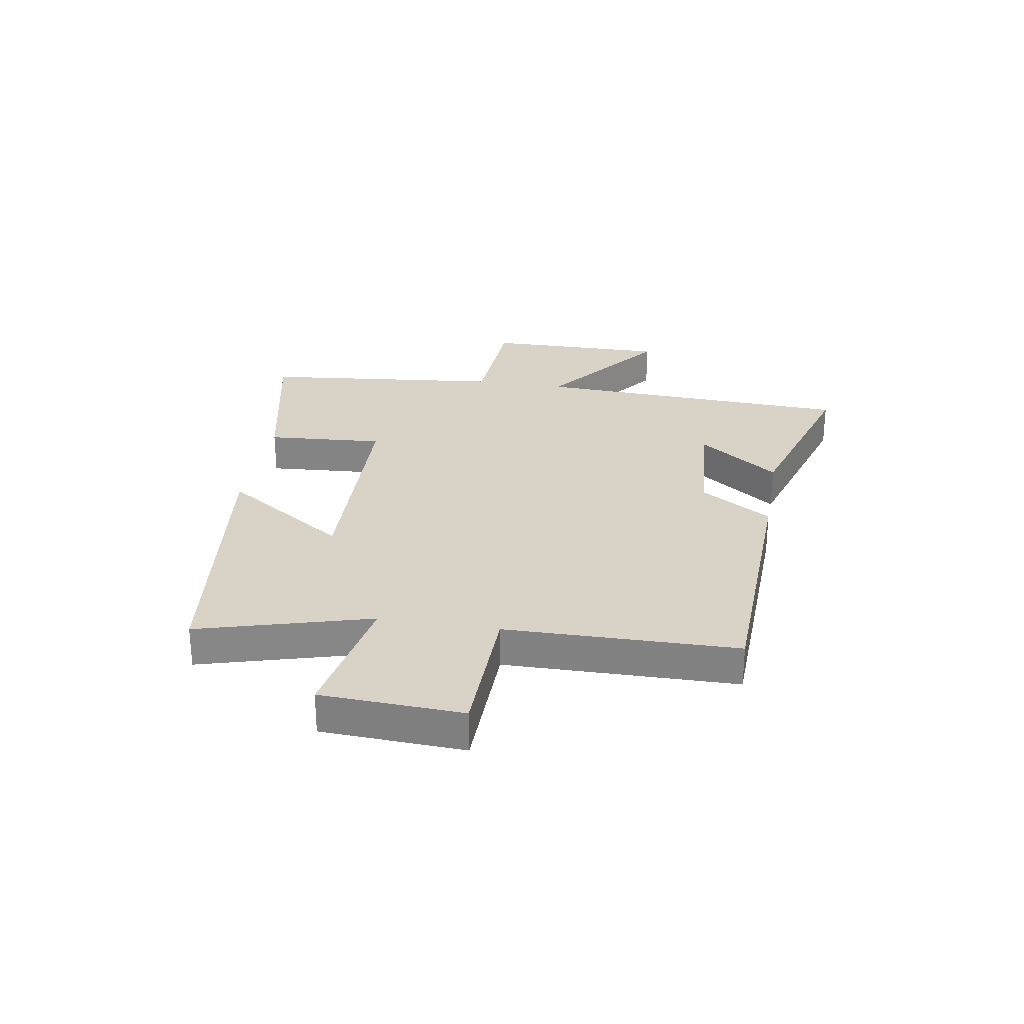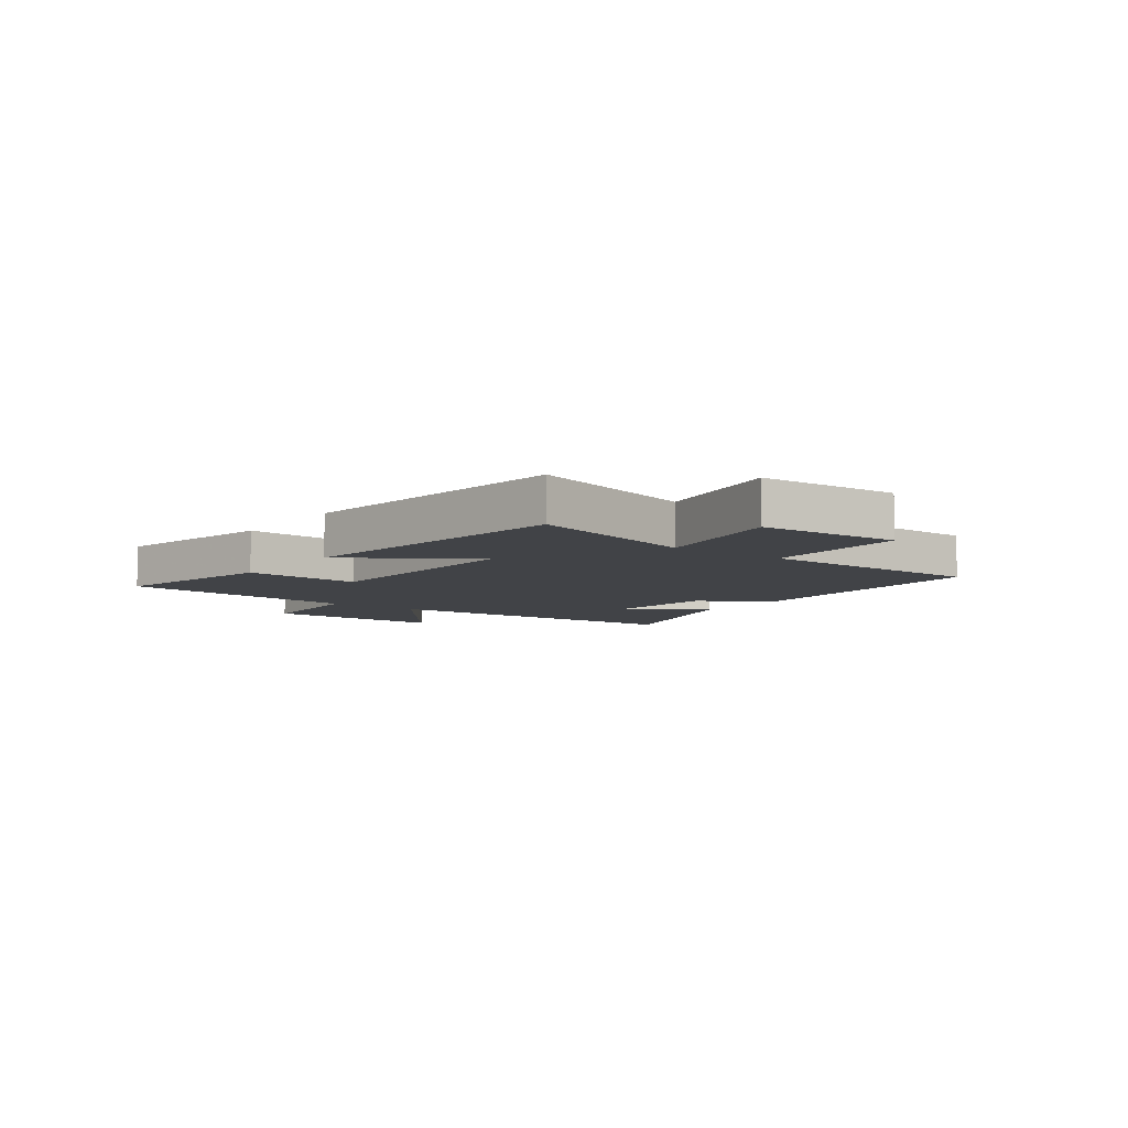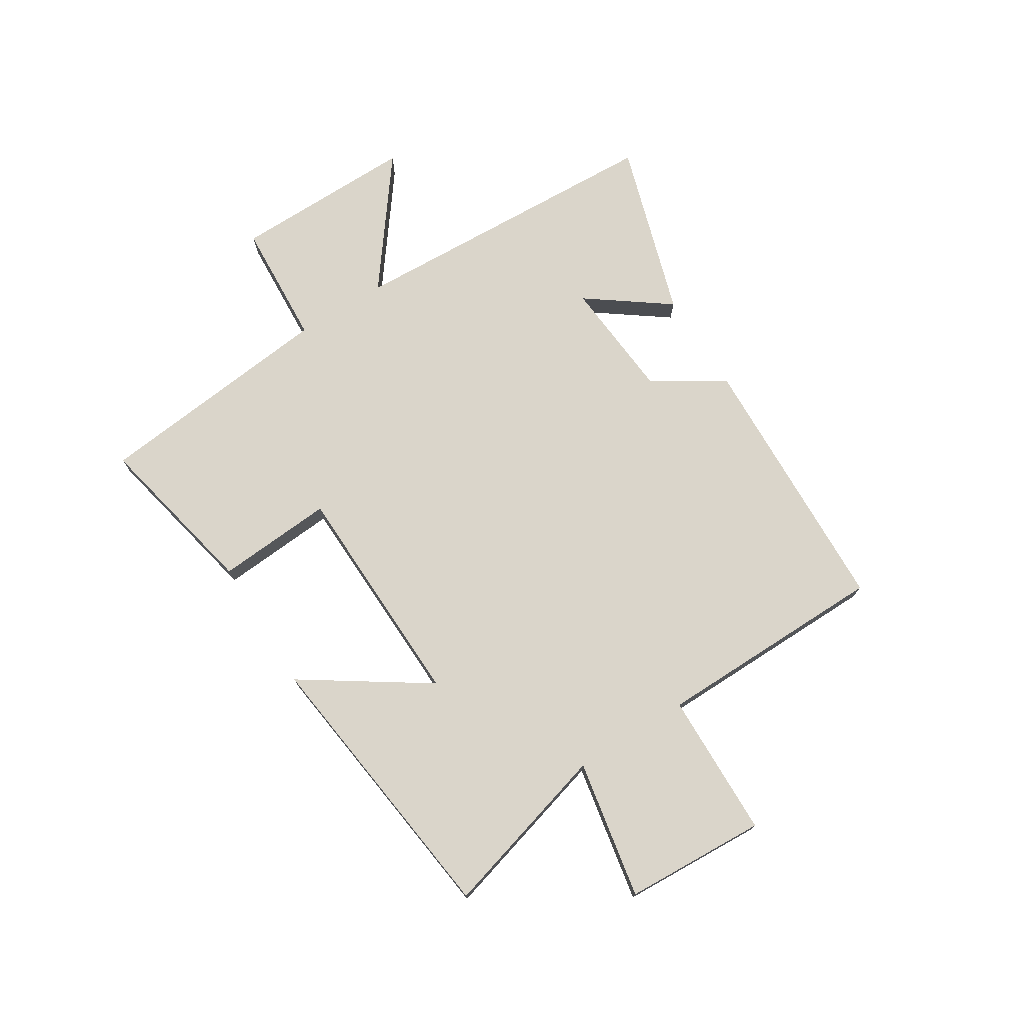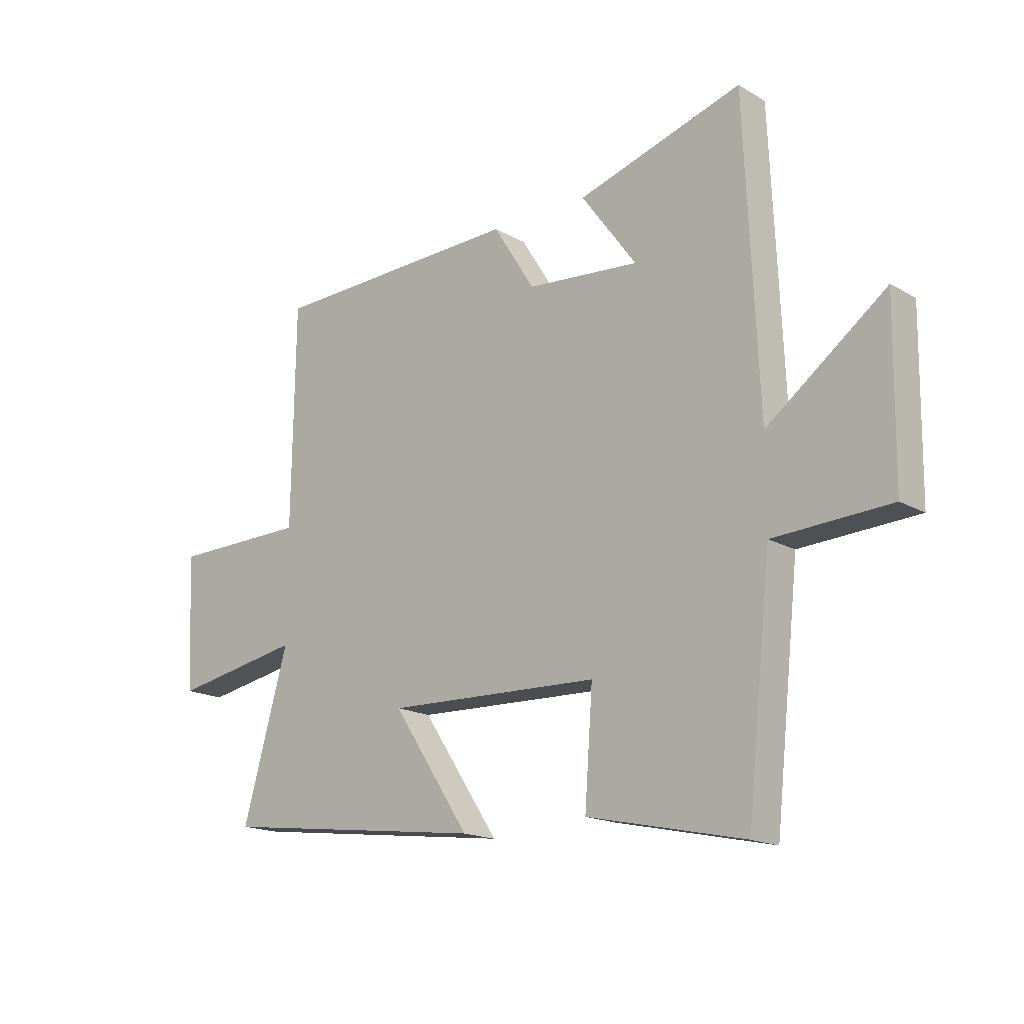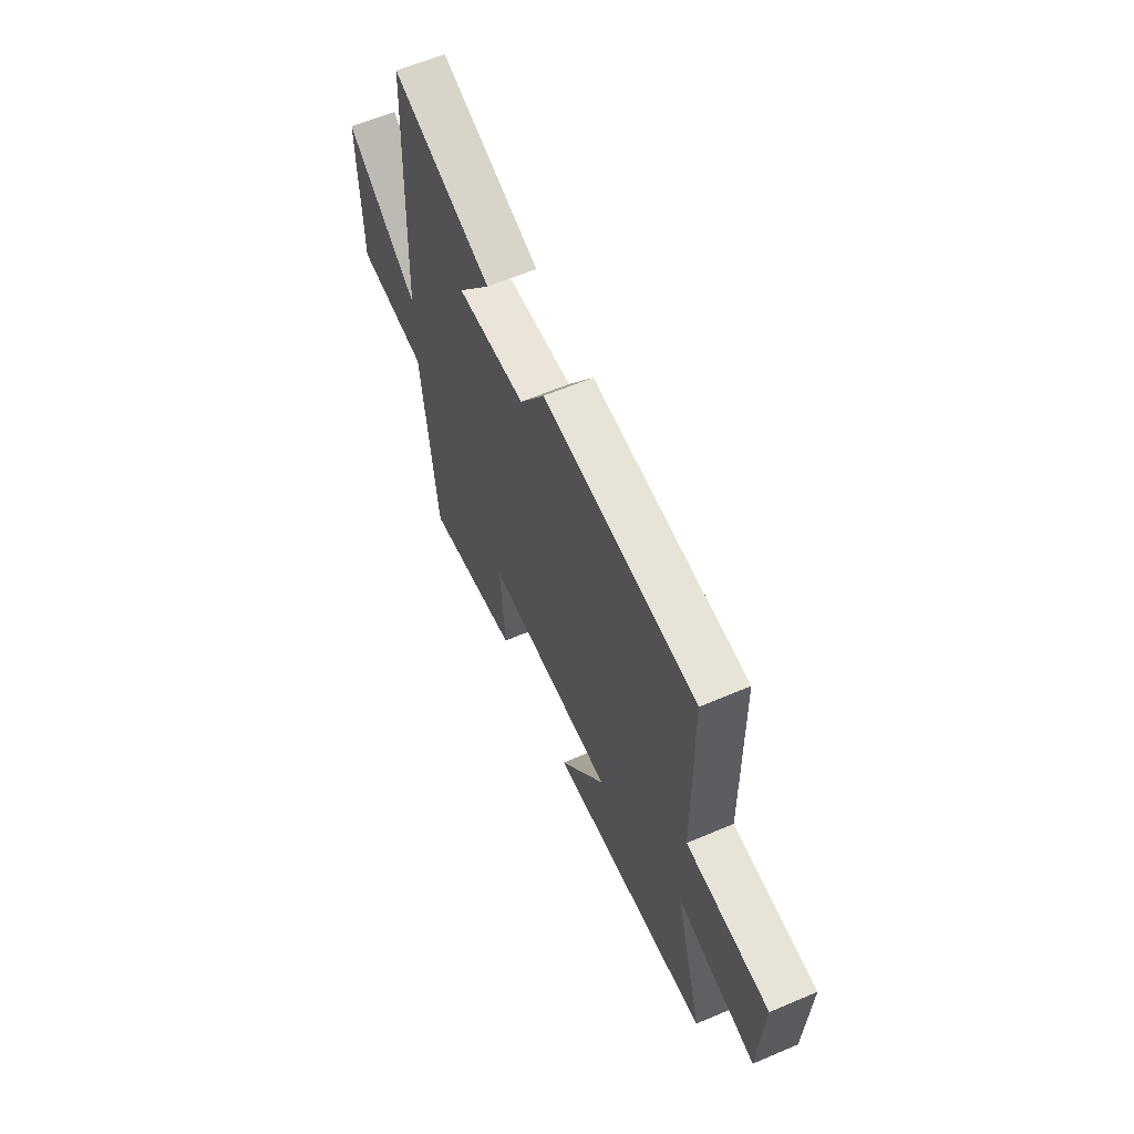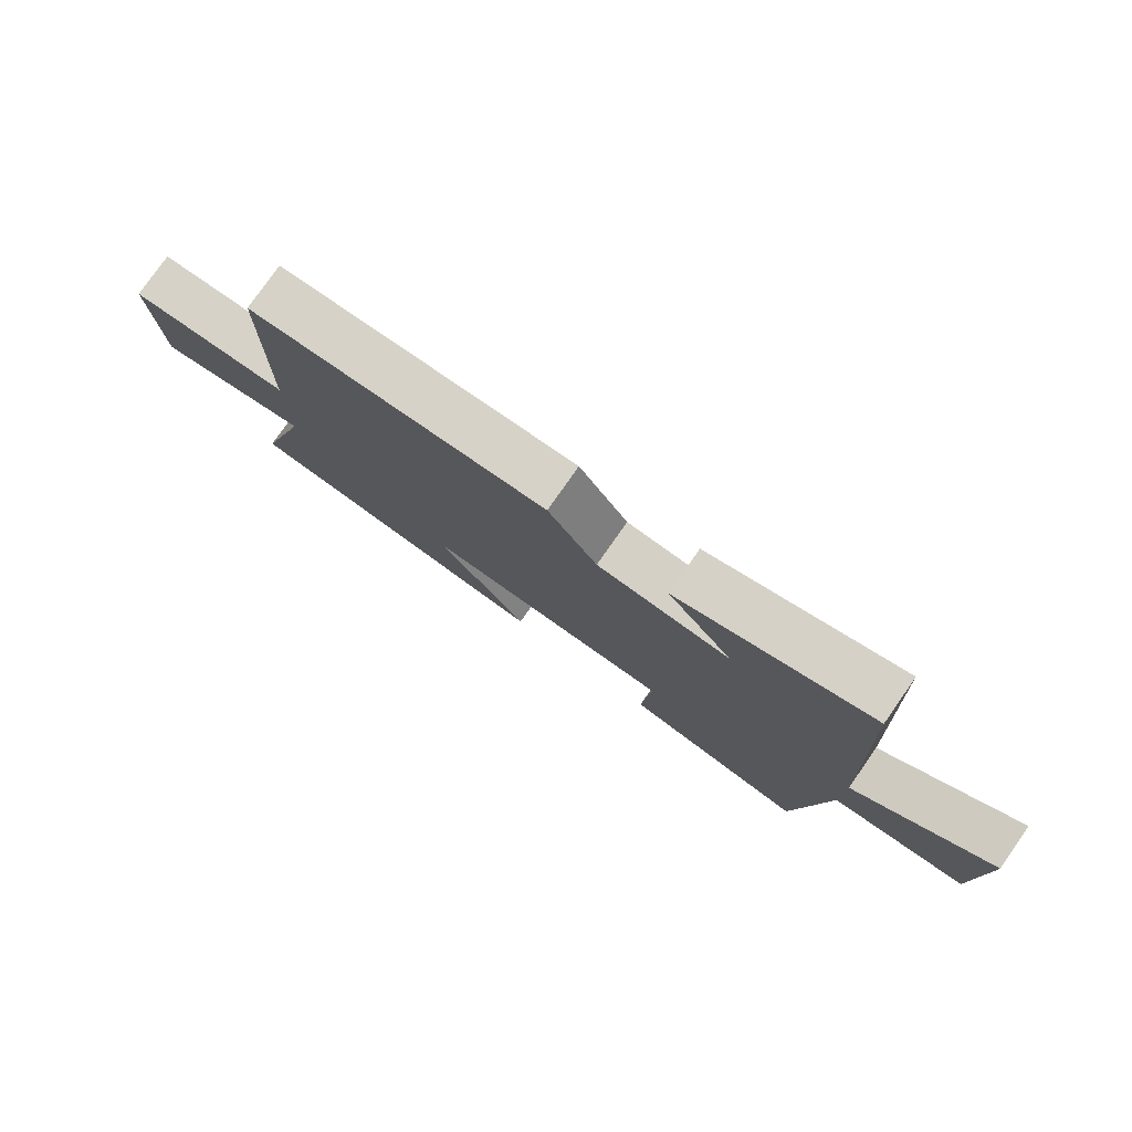
<metadata>
{"format":"obj","ext":"obj","renderer":"f3d","projection":"perspective","resolution":1024,"background":"white","views":[{"elev":27.8,"azim":-80.5,"up":"+Y"},{"elev":-7.1,"azim":-126.5,"up":"+Y"},{"elev":74.3,"azim":-122.0,"up":"+Y"},{"elev":-17.0,"azim":41.0,"up":"+Z"},{"elev":61.0,"azim":-113.5,"up":"+Z"},{"elev":78.6,"azim":35.0,"up":"+Z"}]}
</metadata>
<code>
v -0.586 0.07 -0.437
v -0.5 0.07 -0.134
v -0.744 0.07 -0.179
v -0.756 0.07 0.071
v -0.5 0.07 0.076
v -0.494 0.07 0.484
v -0.021 0.07 0.5
v 0.057 0.07 0.375
v 0.269 0.07 0.357
v 0.165 0.07 0.5
v 0.475 0.07 0.595
v 0.5 0.07 0.029
v 0.723 0.07 0.197
v 0.719 0.07 -0.125
v 0.5 0.07 -0.137
v 0.454 0.07 -0.564
v 0.158 0.07 -0.5
v 0.173 0.07 -0.294
v -0.229 0.07 -0.282
v -0.084 0.07 -0.5
v -0.586 0 -0.437
v -0.5 0 -0.134
v -0.744 0 -0.179
v -0.756 0 0.071
v -0.5 0 0.076
v -0.494 0 0.484
v -0.021 0 0.5
v 0.057 0 0.375
v 0.269 0 0.357
v 0.165 0 0.5
v 0.475 0 0.595
v 0.5 0 0.029
v 0.723 0 0.197
v 0.719 0 -0.125
v 0.5 0 -0.137
v 0.454 0 -0.564
v 0.158 0 -0.5
v 0.173 0 -0.294
v -0.229 0 -0.282
v -0.084 0 -0.5
f 19 20 1 2
f 18 19 2
f 15 16 17 18
f 15 18 2
f 12 13 14 15
f 12 15 2
f 9 10 11
f 9 11 12
f 8 9 12 2
f 5 6 7 8
f 2 3 4 5
f 2 5 8
f 22 21 40 39
f 22 39 38
f 38 37 36 35
f 22 38 35
f 35 34 33 32
f 22 35 32
f 31 30 29
f 32 31 29
f 22 32 29 28
f 28 27 26 25
f 25 24 23 22
f 28 25 22
f 1 21 22 2
f 2 22 23 3
f 3 23 24 4
f 4 24 25 5
f 5 25 26 6
f 6 26 27 7
f 7 27 28 8
f 8 28 29 9
f 9 29 30 10
f 10 30 31 11
f 11 31 32 12
f 12 32 33 13
f 13 33 34 14
f 14 34 35 15
f 15 35 36 16
f 16 36 37 17
f 17 37 38 18
f 18 38 39 19
f 19 39 40 20
f 20 40 21 1

</code>
